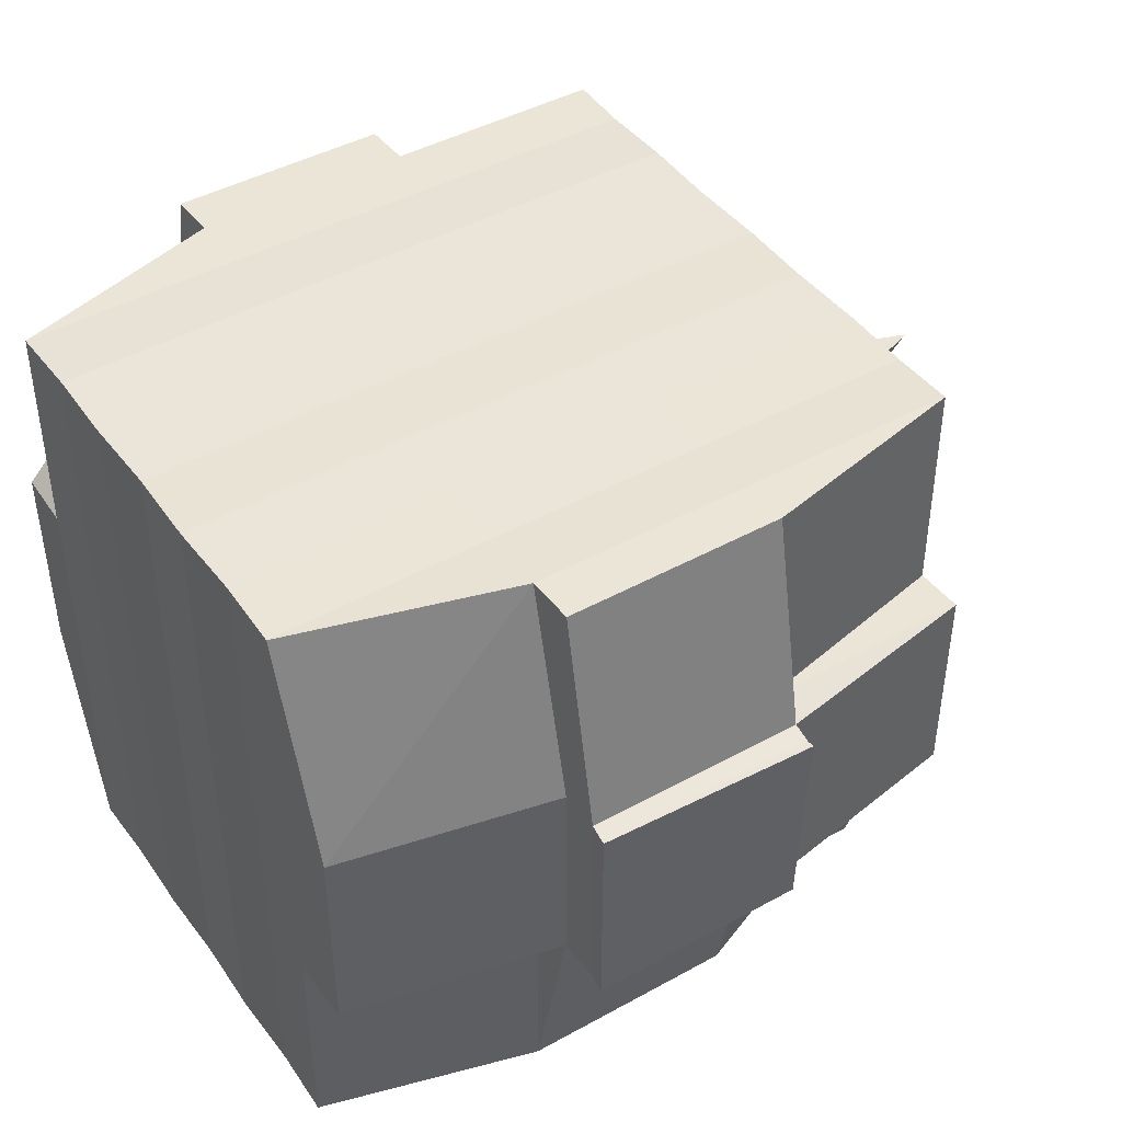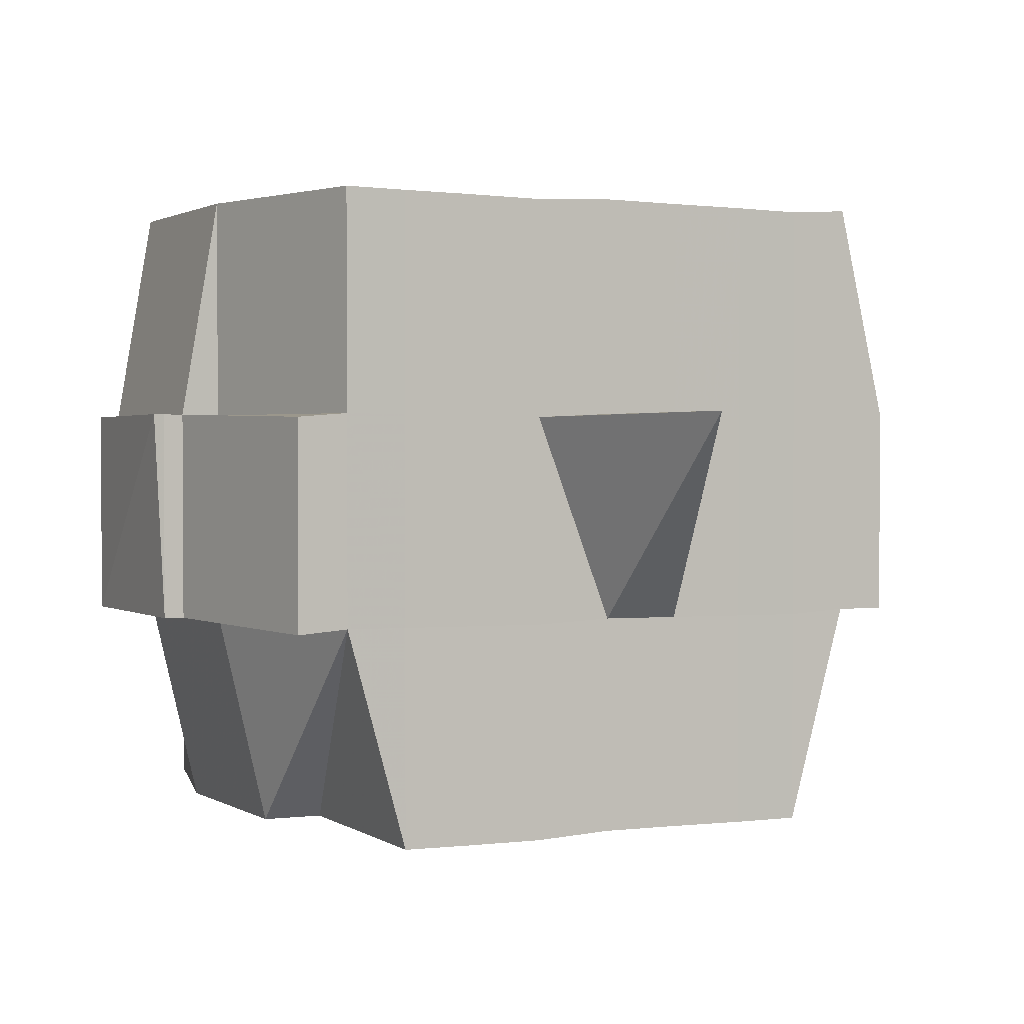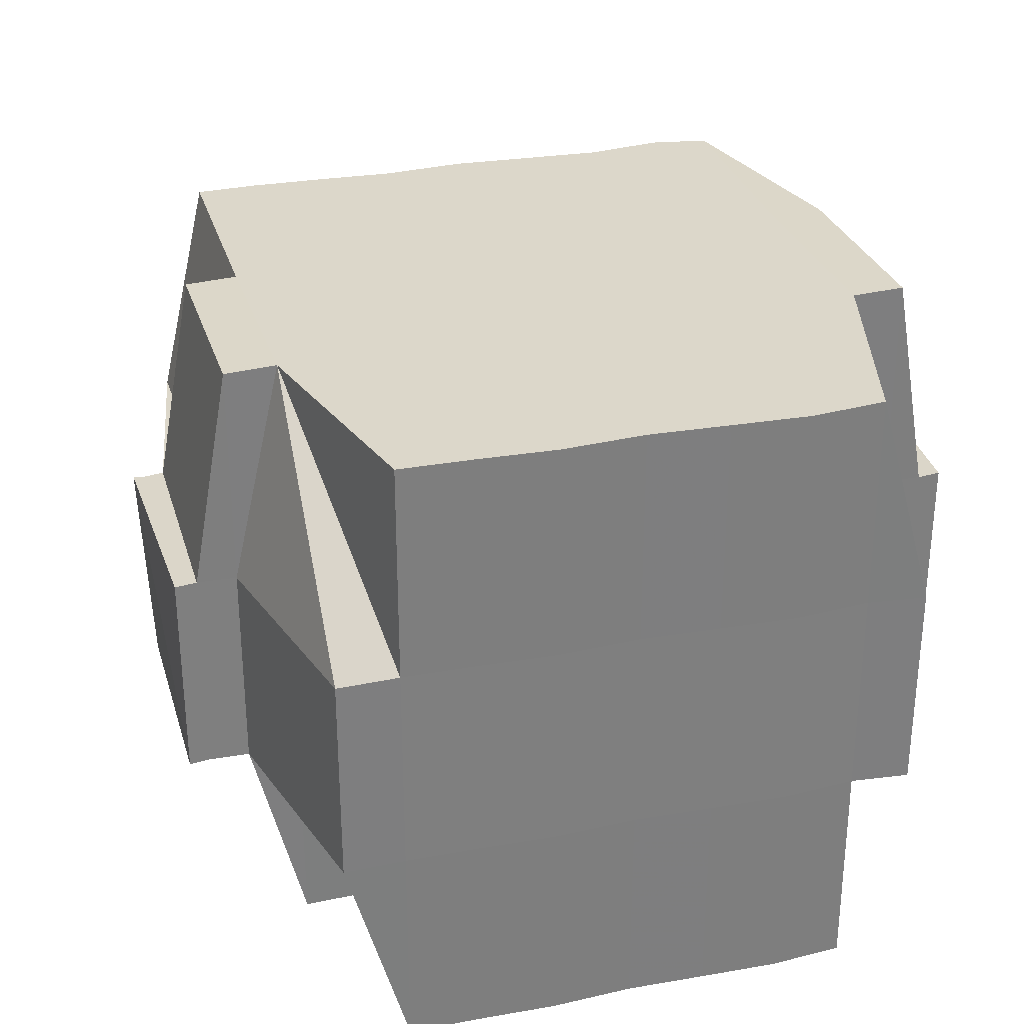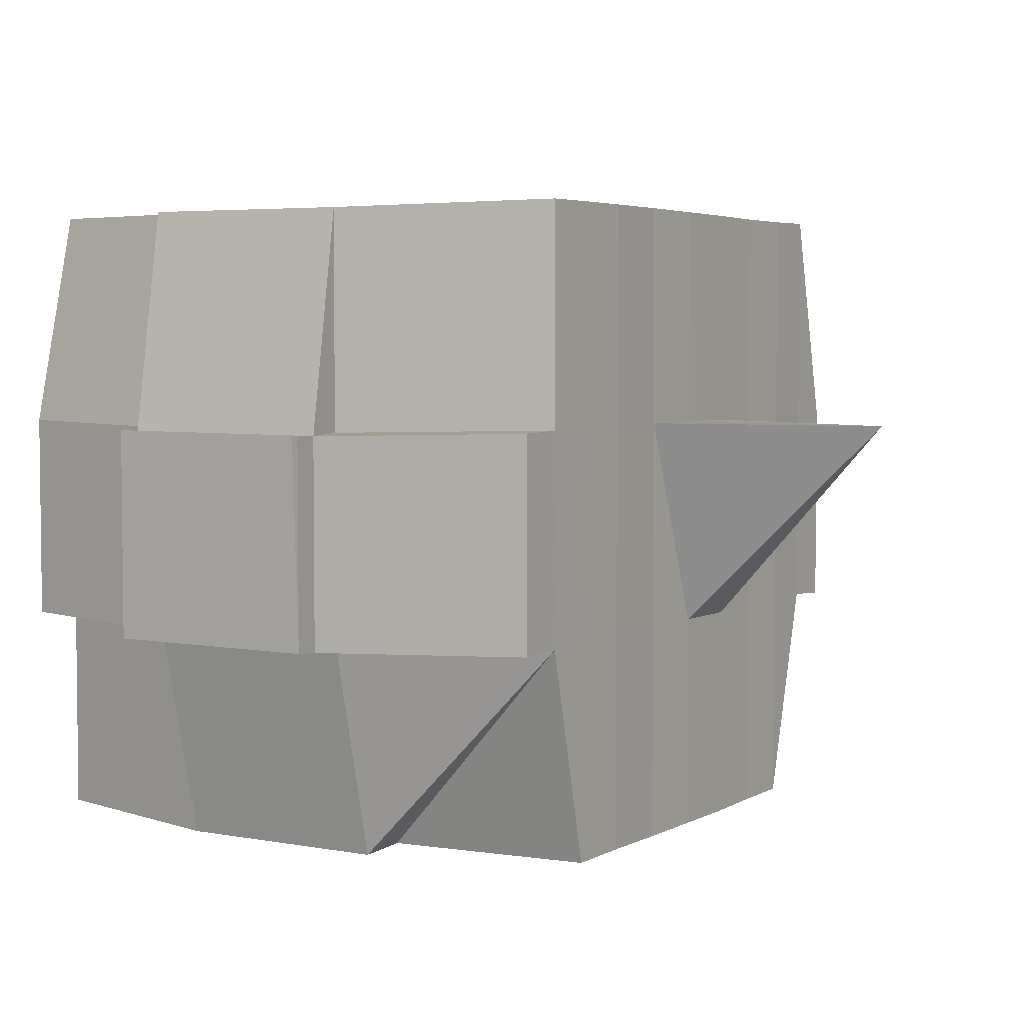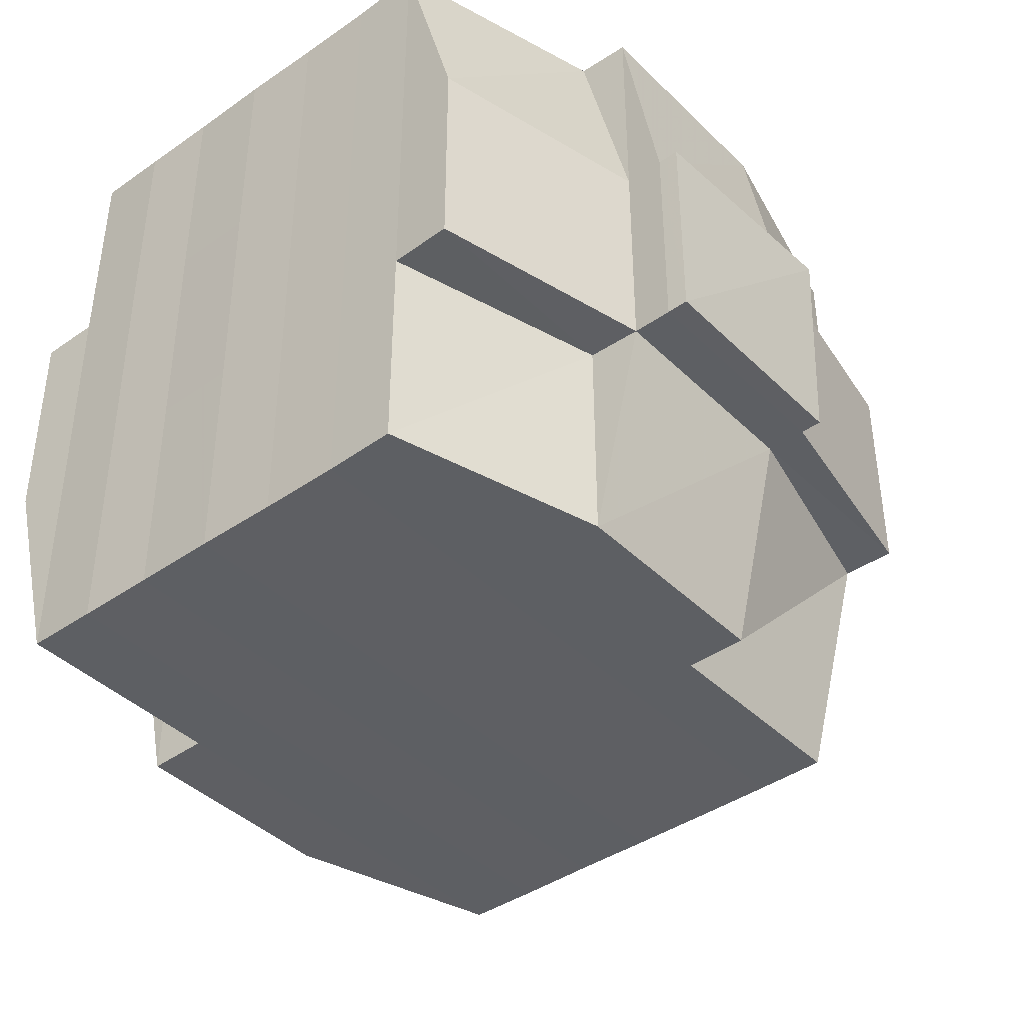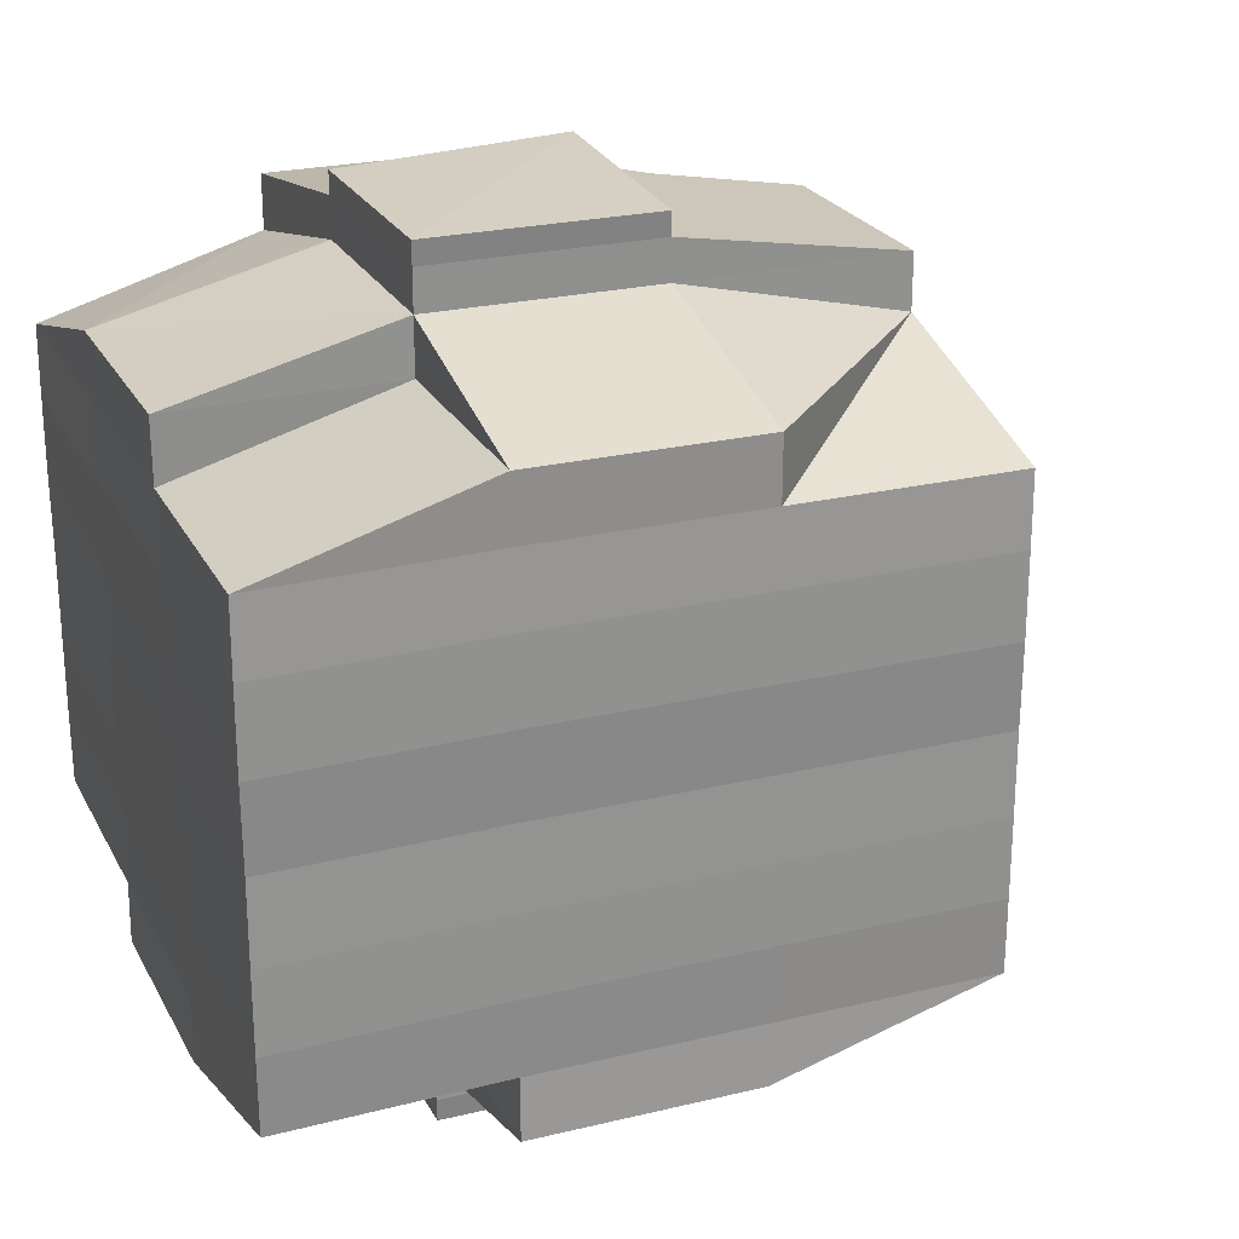
<metadata>
{"format":"obj","ext":"obj","renderer":"f3d","projection":"perspective","resolution":1024,"background":"white","views":[{"elev":43.7,"azim":-33.3,"up":"+Y"},{"elev":2.0,"azim":62.6,"up":"+Y"},{"elev":30.4,"azim":-106.0,"up":"+Y"},{"elev":4.2,"azim":30.4,"up":"+Y"},{"elev":-40.9,"azim":-49.5,"up":"+Y"},{"elev":24.4,"azim":-22.1,"up":"+Z"}]}
</metadata>
<code>
o 5093
v 2159 1895 13.57
v 2159 1895 13.57
v 2159 1895 13.57
v 2159 1895 13.57
v 2159 1895 13.57
v 2159 1895 13.57
v 2159 1895 13.57
v 2159 1895 13.57
v 2159 1895 13.57
v 2159 1895 13.57
v 2159 1895 13.57
v 2159 1895 13.57
v 2159 1895 13.57
v 2159 1895 13.57
v 2159 1895 13.57
v 2159 1895 13.57
v 2159 1895 13.56
v 2159 1895 13.56
v 2159 1895 13.57
v 2159 1895 13.56
v 2159 1895 13.56
v 2159 1895 13.56
v 2159 1895 13.57
v 2159 1895 13.57
v 2159 1895 13.56
v 2159 1895 13.56
v 2159 1895 13.56
v 2159 1895 13.56
v 2159 1895 13.56
v 2159 1895 13.56
v 2159 1895 13.56
v 2159 1895 13.55
v 2159 1895 13.56
v 2159 1895 13.56
v 2159 1895 13.56
v 2159 1895 13.56
v 2159 1895 13.56
v 2159 1895 13.55
v 2159 1895 13.55
v 2159 1895 13.55
v 2159 1895 13.56
v 2159 1895 13.55
v 2159 1895 13.55
v 2159 1895 13.56
v 2159 1895 13.55
v 2159 1895 13.55
v 2159 1895 13.55
v 2159 1895 13.55
v 2159 1895 13.55
v 2159 1895 13.54
v 2159 1895 13.55
v 2159 1895 13.55
v 2159 1895 13.54
v 2159 1895 13.55
v 2159 1895 13.55
v 2159 1895 13.55
v 2159 1895 13.55
v 2159 1895 13.55
v 2159 1895 13.55
v 2159 1895 13.54
v 2159 1895 13.54
v 2159 1895 13.54
v 2159 1895 13.54
v 2159 1895 13.54
v 2159 1895 13.55
v 2159 1895 13.54
v 2159 1895 13.54
v 2159 1895 13.54
v 2159 1895 13.53
v 2159 1895 13.54
v 2159 1895 13.54
v 2159 1895 13.54
v 2159 1895 13.54
v 2159 1895 13.54
v 2159 1895 13.54
v 2159 1895 13.54
v 2159 1895 13.54
v 2159 1895 13.53
v 2159 1895 13.53
v 2159 1895 13.53
v 2159 1895 13.53
v 2159 1895 13.53
v 2159 1895 13.53
v 2159 1895 13.53
v 2159 1895 13.53
v 2159 1895 13.53
v 2159 1895 13.53
v 2159 1895 13.53
v 2159 1895 13.53
v 2159 1895 13.53
v 2159 1895 13.53
v 2159 1895 13.53
v 2159 1895 13.53
v 2159 1895 13.53
v 2159 1895 13.53
v 2159 1895 13.53
v 2159 1895 13.53
v 2159 1895 13.53
v 2159 1895 13.53
v 2159 1895 13.53
v 2159 1895 13.53
v 2159 1895 13.53
v 2159 1895 13.53
v 2159 1895 13.53
v 2159 1895 13.53
v 2159 1895 13.53
v 2159 1895 13.53
v 2159 1895 13.53
v 2159 1895 13.53
v 2159 1895 13.53
v 2159 1895 13.53
v 2159 1895 13.53
v 2159 1895 13.53
v 2159 1895 13.53
v 2159 1895 13.53
v 2159 1895 13.53
v 2159 1895 13.53
v 2159 1895 13.53
v 2159 1895 13.53
v 2159 1895 13.53
v 2159 1895 13.53
v 2159 1895 13.53
v 2159 1895 13.53
v 2159 1895 13.54
v 2159 1895 13.54
v 2159 1895 13.54
v 2159 1895 13.54
v 2159 1895 13.54
v 2159 1895 13.53
v 2159 1895 13.54
v 2159 1895 13.54
v 2159 1895 13.54
v 2159 1895 13.54
v 2159 1895 13.54
v 2159 1895 13.54
v 2159 1895 13.54
v 2159 1895 13.55
v 2159 1895 13.54
v 2159 1895 13.54
v 2159 1895 13.54
v 2159 1895 13.55
v 2159 1895 13.55
v 2159 1895 13.55
v 2159 1895 13.55
v 2159 1895 13.55
v 2159 1895 13.55
v 2159 1895 13.55
v 2159 1895 13.55
v 2159 1895 13.55
v 2159 1895 13.55
v 2159 1895 13.55
v 2159 1895 13.56
v 2159 1895 13.55
v 2159 1895 13.56
v 2159 1895 13.56
v 2159 1895 13.56
v 2159 1895 13.56
v 2159 1895 13.56
v 2159 1895 13.56
v 2159 1895 13.56
v 2159 1895 13.56
v 2159 1895 13.56
v 2159 1895 13.56
v 2159 1895 13.56
v 2159 1895 13.55
v 2159 1895 13.56
v 2159 1895 13.55
v 2159 1895 13.56
v 2159 1895 13.56
v 2159 1895 13.56
v 2159 1895 13.56
v 2159 1895 13.56
v 2159 1895 13.56
v 2159 1895 13.57
v 2159 1895 13.56
v 2159 1895 13.57
v 2159 1895 13.57
v 2159 1895 13.57
v 2159 1895 13.56
v 2159 1895 13.57
v 2159 1895 13.56
v 2159 1895 13.56
v 2159 1895 13.57
v 2159 1895 13.57
v 2159 1895 13.57
v 2159 1895 13.56
v 2159 1895 13.57
v 2159 1895 13.57
v 2159 1895 13.56
v 2159 1895 13.56
v 2159 1895 13.56
v 2159 1895 13.56
v 2159 1895 13.56
v 2159 1895 13.57
v 2159 1895 13.57
v 2159 1895 13.56
v 2159 1895 13.56
v 2159 1895 13.56
v 2159 1895 13.56
v 2159 1895 13.56
v 2159 1895 13.56
v 2159 1895 13.56
v 2159 1895 13.56
v 2159 1895 13.56
v 2159 1895 13.56
v 2159 1895 13.56
v 2159 1895 13.56
v 2159 1895 13.55
v 2159 1895 13.55
v 2159 1895 13.55
v 2159 1895 13.55
v 2159 1895 13.56
v 2159 1895 13.55
v 2159 1895 13.55
v 2159 1895 13.55
v 2159 1895 13.55
v 2159 1895 13.55
v 2159 1895 13.55
v 2159 1895 13.55
v 2159 1895 13.54
v 2159 1895 13.55
v 2159 1895 13.55
v 2159 1895 13.55
v 2159 1895 13.54
v 2159 1895 13.54
v 2159 1895 13.54
v 2159 1895 13.54
v 2159 1895 13.55
v 2159 1895 13.54
v 2159 1895 13.54
v 2159 1895 13.54
v 2159 1895 13.54
v 2159 1895 13.54
v 2159 1895 13.54
v 2159 1895 13.54
v 2159 1895 13.54
v 2159 1895 13.54
v 2159 1895 13.54
v 2159 1895 13.53
v 2159 1895 13.54
v 2159 1895 13.53
v 2159 1895 13.53
v 2159 1895 13.53
v 2159 1895 13.53
v 2159 1895 13.53
v 2159 1895 13.54
v 2159 1895 13.54
v 2159 1895 13.53
v 2159 1895 13.53
v 2159 1895 13.53
v 2159 1895 13.53
v 2159 1895 13.54
v 2159 1895 13.53
v 2159 1895 13.54
v 2159 1895 13.54
v 2159 1895 13.53
v 2159 1895 13.53
v 2159 1895 13.53
v 2159 1895 13.53
v 2159 1895 13.53
v 2159 1895 13.53
v 2159 1895 13.53
v 2159 1895 13.53
v 2159 1895 13.53
v 2159 1895 13.53
v 2159 1895 13.53
v 2159 1895 13.54
v 2159 1895 13.53
v 2159 1895 13.53
v 2159 1895 13.54
v 2159 1895 13.54
v 2159 1895 13.54
v 2159 1895 13.54
v 2159 1895 13.54
v 2159 1895 13.55
v 2159 1895 13.55
v 2159 1895 13.55
v 2159 1895 13.54
v 2159 1895 13.54
v 2159 1895 13.54
v 2159 1895 13.54
v 2159 1895 13.54
v 2159 1895 13.55
v 2159 1895 13.55
v 2159 1895 13.55
v 2159 1895 13.55
v 2159 1895 13.55
v 2159 1895 13.55
v 2159 1895 13.55
v 2159 1895 13.55
v 2159 1895 13.55
v 2159 1895 13.55
v 2159 1895 13.56
v 2159 1895 13.55
v 2159 1895 13.55
v 2159 1895 13.56
v 2159 1895 13.56
v 2159 1895 13.56
v 2159 1895 13.56
v 2159 1895 13.56
v 2159 1895 13.57
v 2159 1895 13.56
v 2159 1895 13.56
v 2159 1895 13.56
v 2159 1895 13.56
v 2159 1895 13.56
v 2159 1895 13.56
v 2159 1895 13.56
v 2159 1895 13.56
v 2159 1895 13.56
v 2159 1895 13.56
v 2159 1895 13.56
v 2159 1895 13.55
v 2159 1895 13.55
v 2159 1895 13.55
v 2159 1895 13.55
v 2159 1895 13.54
v 2159 1895 13.53
v 2159 1895 13.53
v 2159 1895 13.54
v 2159 1895 13.53
v 2159 1895 13.53
v 2159 1895 13.53
v 2159 1895 13.53
v 2159 1895 13.53
v 2159 1895 13.53
v 2159 1895 13.53
v 2159 1895 13.53
f 1 2 3
f 2 4 5
f 1 6 7
f 8 9 10
f 11 12 10
f 13 14 8
f 15 16 12
f 17 18 16
f 19 20 15
f 20 21 22
f 23 19 24
f 17 25 26
f 25 27 18
f 28 25 29
f 30 31 25
f 31 32 33
f 34 33 25
f 25 33 35
f 33 36 35
f 36 37 35
f 33 38 36
f 32 39 38
f 40 38 33
f 35 37 41
f 36 42 37
f 38 42 36
f 42 43 44
f 38 45 42
f 46 45 38
f 39 47 45
f 48 49 46
f 49 50 51
f 51 52 45
f 47 53 52
f 45 54 42
f 45 52 54
f 42 54 55
f 54 56 43
f 52 57 54
f 57 58 56
f 54 57 59
f 52 60 57
f 61 60 52
f 53 62 60
f 60 63 57
f 63 64 58
f 57 63 65
f 60 66 63
f 62 67 66
f 68 66 60
f 67 69 70
f 66 71 63
f 63 71 72
f 66 70 71
f 73 70 66
f 71 74 64
f 70 75 71
f 75 76 74
f 71 75 77
f 75 78 76
f 70 79 75
f 80 79 70
f 79 81 75
f 80 82 83
f 84 85 78
f 86 87 82
f 88 87 89
f 90 89 91
f 92 93 85
f 94 95 93
f 96 97 92
f 98 99 95
f 97 99 100
f 101 100 102
f 103 96 104
f 105 98 106
f 107 105 108
f 109 107 81
f 106 110 111
f 112 113 110
f 114 112 115
f 116 114 117
f 117 106 118
f 117 111 119
f 120 117 121
f 81 117 122
f 122 117 123
f 81 122 124
f 122 123 125
f 124 122 125
f 125 119 126
f 125 126 127
f 128 129 124
f 124 125 130
f 130 127 131
f 130 125 132
f 133 124 130
f 134 124 133
f 135 128 133
f 133 130 136
f 136 131 137
f 136 130 138
f 139 133 136
f 77 133 139
f 140 135 139
f 139 136 141
f 141 137 142
f 141 136 143
f 144 139 141
f 72 139 144
f 145 140 144
f 144 141 146
f 146 142 147
f 146 141 148
f 149 144 146
f 65 144 149
f 150 145 149
f 149 146 151
f 151 147 152
f 151 146 153
f 154 152 155
f 156 155 157
f 158 159 157
f 160 161 159
f 162 163 156
f 164 151 163
f 165 151 164
f 165 149 151
f 59 149 165
f 166 165 164
f 55 165 166
f 167 150 165
f 168 167 166
f 166 169 170
f 41 170 171
f 41 166 172
f 37 166 41
f 35 41 173
f 173 171 174
f 173 41 175
f 176 174 177
f 176 173 178
f 179 173 180
f 181 182 173
f 178 183 184
f 185 186 176
f 187 185 188
f 189 190 183
f 189 191 190
f 192 193 189
f 14 192 194
f 175 189 194
f 194 195 9
f 196 197 195
f 198 199 197
f 200 198 189
f 201 200 189
f 201 202 200
f 200 203 198
f 202 203 200
f 204 202 205
f 203 206 191
f 207 208 202
f 202 209 203
f 153 209 202
f 208 210 209
f 209 211 203
f 203 211 212
f 211 213 206
f 209 214 211
f 148 214 209
f 210 215 214
f 214 216 211
f 216 217 213
f 211 216 218
f 214 219 216
f 143 219 214
f 215 220 219
f 219 221 216
f 221 222 217
f 216 221 223
f 219 224 221
f 138 224 219
f 220 225 224
f 224 226 221
f 226 227 222
f 221 226 228
f 224 229 226
f 225 230 229
f 132 229 224
f 229 231 226
f 231 232 227
f 226 231 233
f 229 234 231
f 235 234 229
f 234 236 231
f 236 237 232
f 231 236 238
f 235 239 240
f 241 242 239
f 243 242 244
f 245 244 246
f 247 248 236
f 248 249 250
f 251 250 236
f 236 250 252
f 250 253 252
f 252 253 254
f 252 254 255
f 250 256 253
f 118 256 250
f 249 257 256
f 257 258 259
f 115 259 256
f 258 260 261
f 256 261 262
f 256 262 263
f 259 102 264
f 265 264 266
f 265 266 267
f 268 104 265
f 269 103 265
f 270 267 271
f 270 265 73
f 253 265 270
f 254 253 270
f 254 270 272
f 272 270 68
f 272 271 273
f 255 254 272
f 255 272 274
f 274 272 61
f 274 273 275
f 276 275 277
f 278 255 274
f 238 255 278
f 279 280 255
f 281 279 278
f 278 282 283
f 284 283 285
f 233 278 284
f 284 278 286
f 287 281 284
f 228 284 288
f 289 287 288
f 288 284 290
f 290 277 291
f 288 290 292
f 292 290 40
f 292 291 293
f 294 288 292
f 223 288 294
f 295 289 294
f 294 292 296
f 296 292 34
f 296 293 297
f 298 297 299
f 300 299 301
f 302 303 301
f 304 305 303
f 306 307 300
f 308 296 307
f 309 296 308
f 198 309 308
f 309 294 296
f 218 294 309
f 310 309 311
f 312 295 309
f 313 314 315
f 316 317 314
f 318 319 320
f 321 322 323
f 324 325 326
f 326 327 328

</code>
